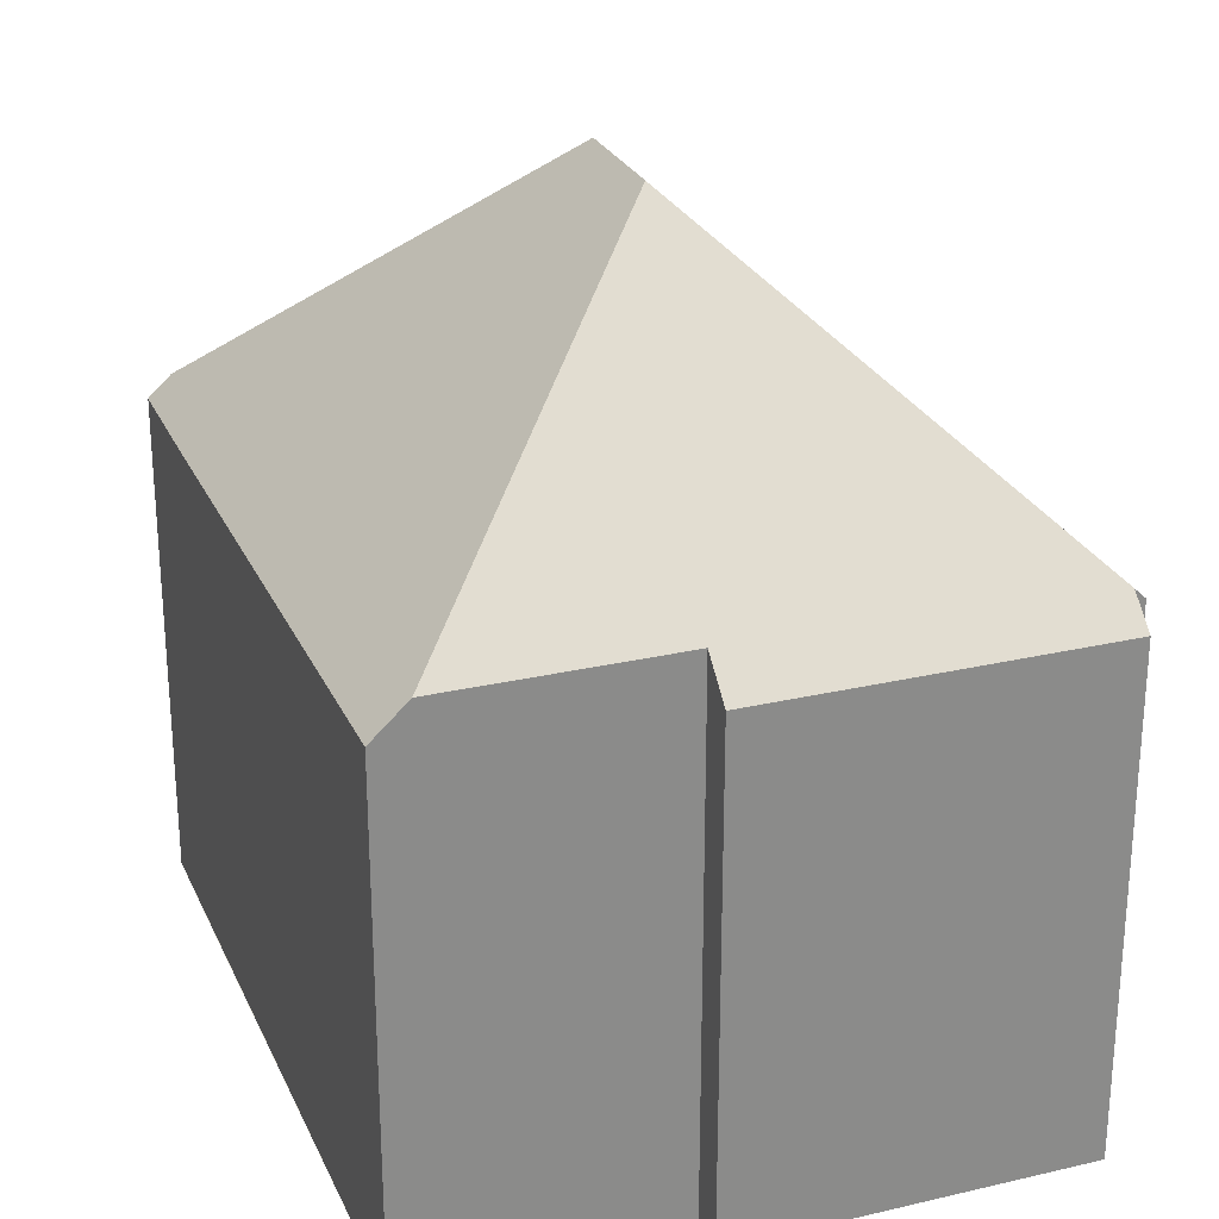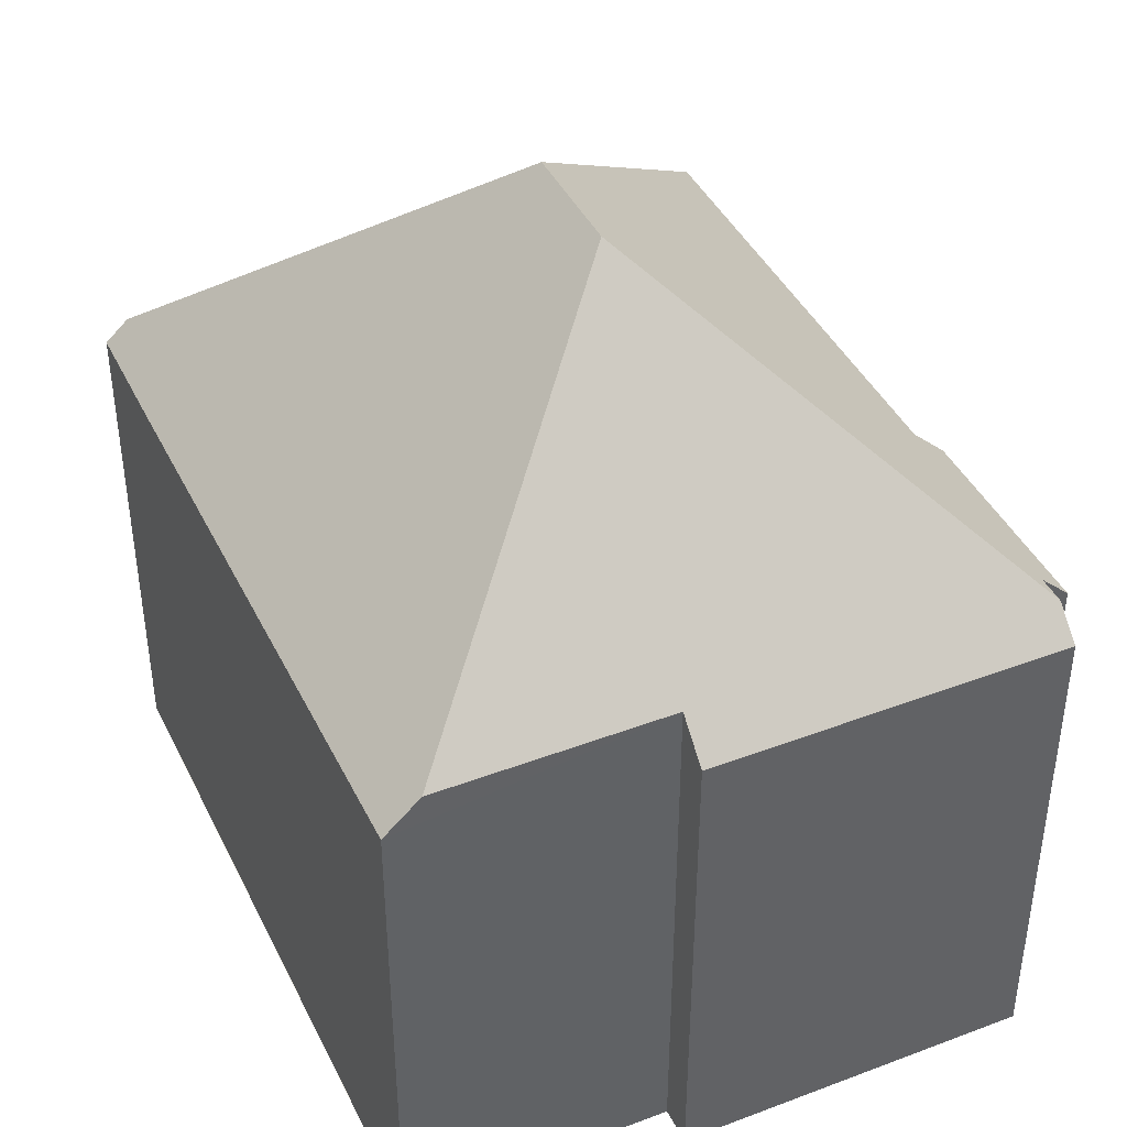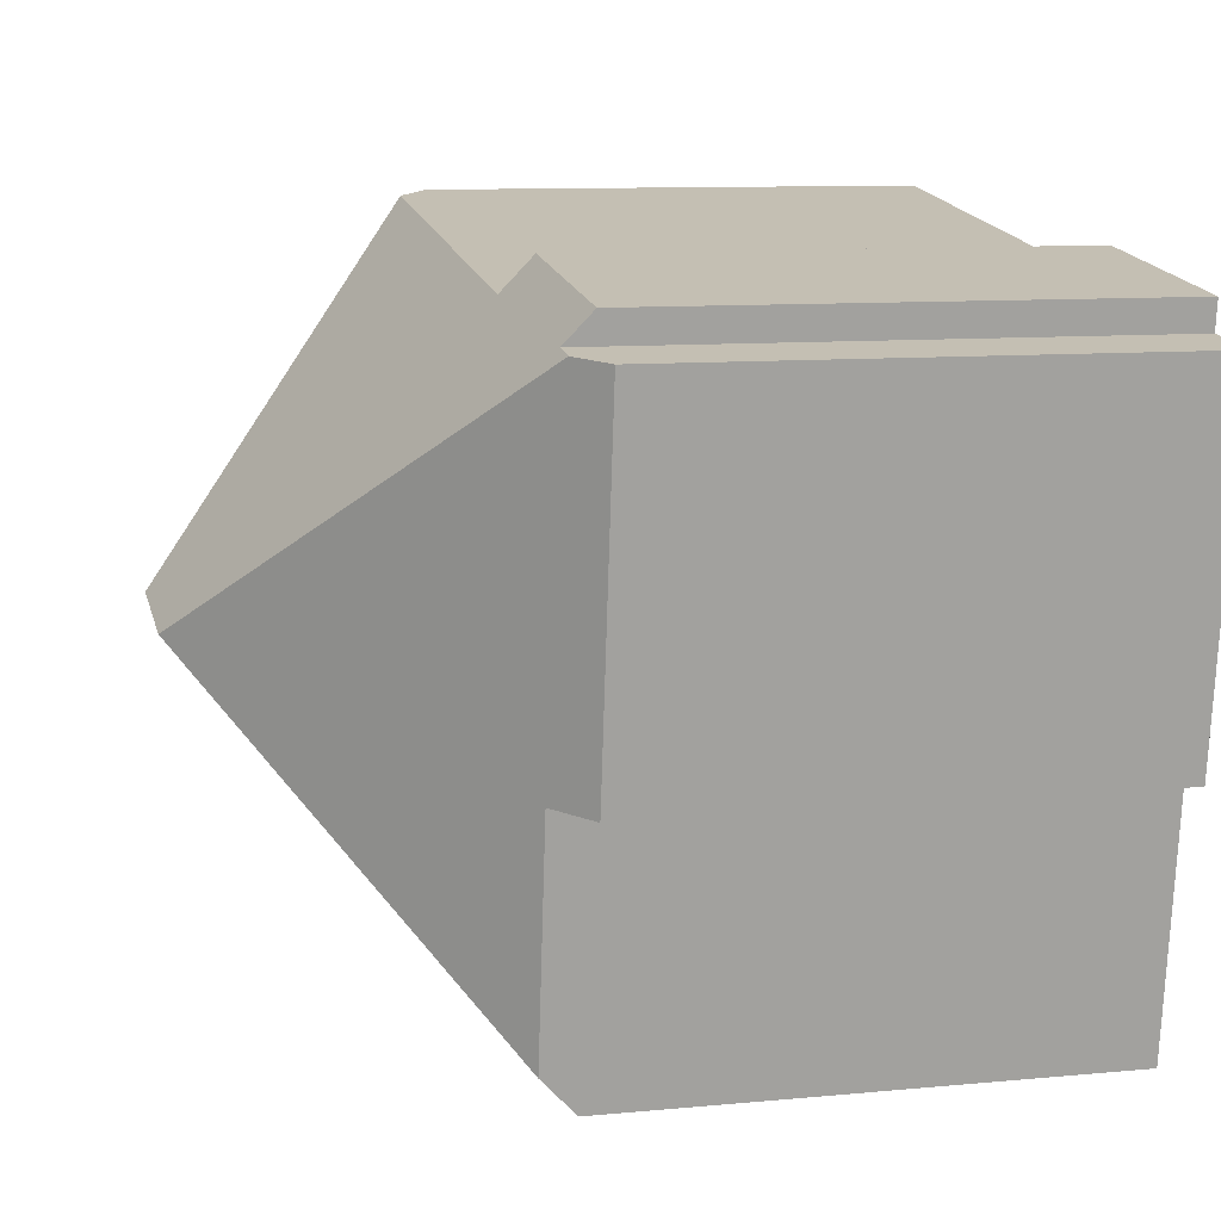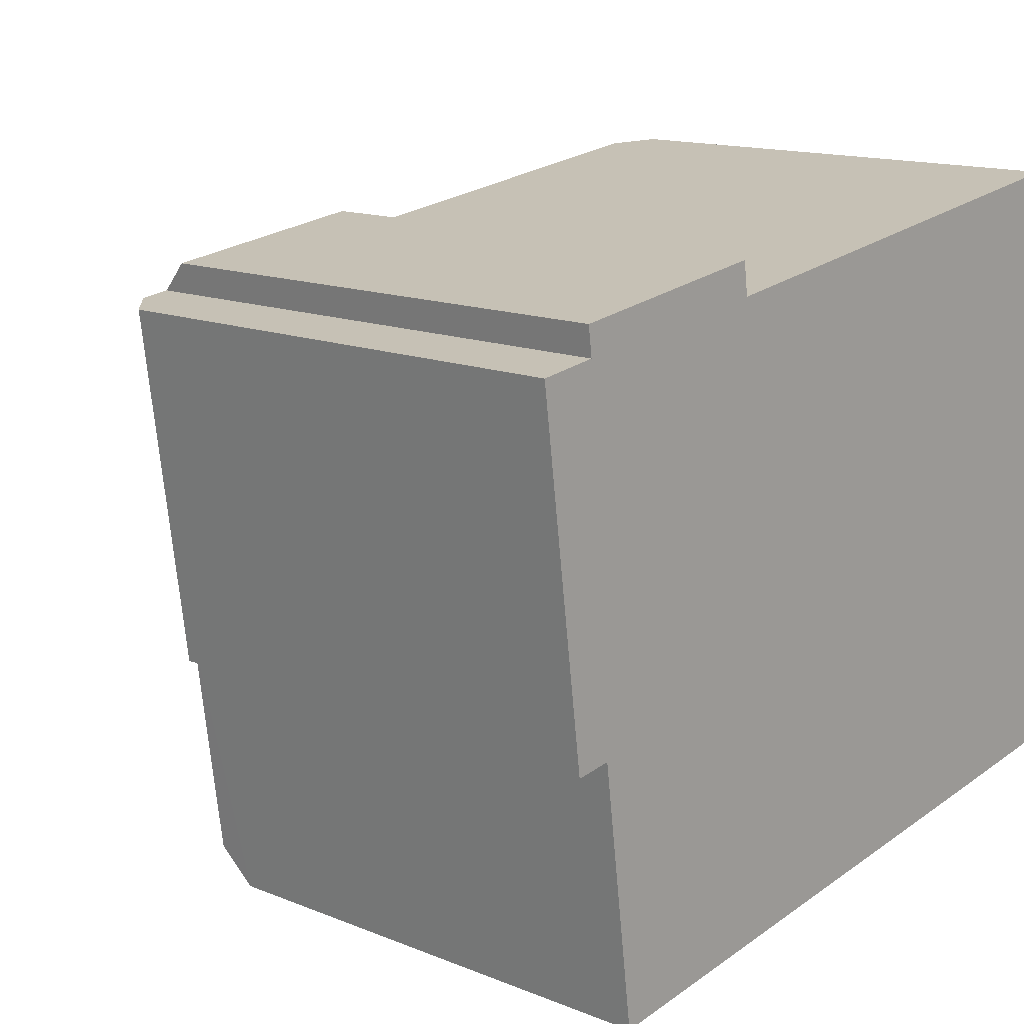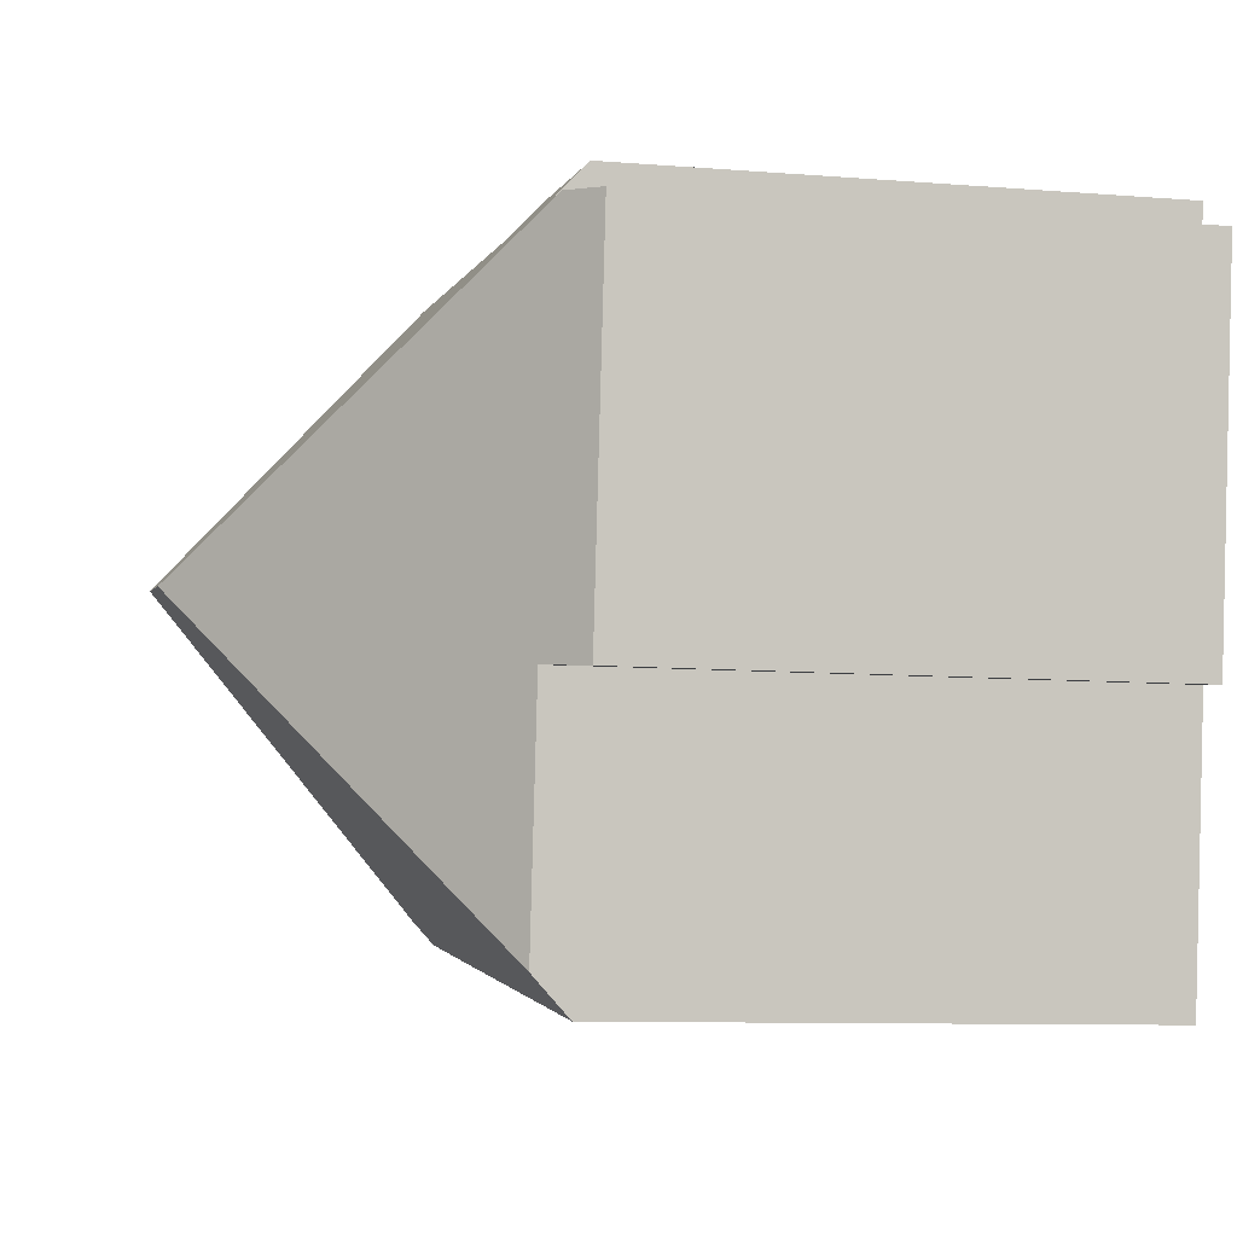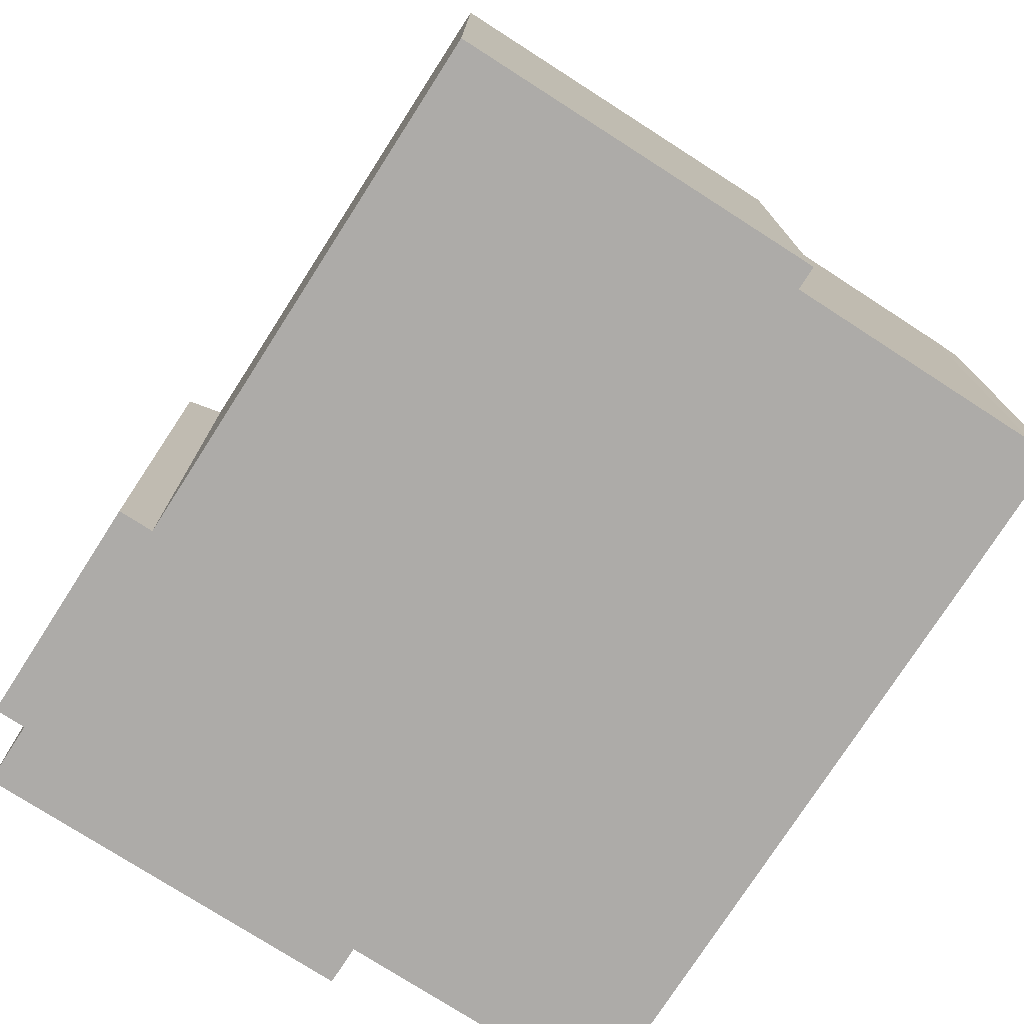
<metadata>
{"format":"obj","ext":"obj","renderer":"f3d","projection":"perspective","resolution":1024,"background":"white","views":[{"elev":26.1,"azim":-117.9,"up":"+Y"},{"elev":41.9,"azim":-122.1,"up":"+Y"},{"elev":10.1,"azim":-103.7,"up":"+Z"},{"elev":14.3,"azim":-48.6,"up":"+Z"},{"elev":-9.2,"azim":-102.0,"up":"+Z"},{"elev":-76.5,"azim":49.7,"up":"+Y"}]}
</metadata>
<code>
v  5.585 10.38 1.366
v  1.225 10.95 0.164
v  1.144 10.39 0.771
v  7.585 16.69 -5.244
v  0.62 10.95 0.083
v  5.677 11.02 0.677
v  15.36 11.01 1.975
v  10.09 16.69 -4.913
v  17.01 10.37 -5.249
v  16.03 10.37 2.066
v  16.55 10.81 -5.312
v  17.2 10.83 -10.36
v  2.398 11.09 -12.03
v  14.45 10.37 -11.22
v  2.499 10.39 -12.78
v  17.27 10.38 -10.84
v  1.759 11.09 -7.27
v  0.989 10.37 -7.373
v  0 10.38 6.353e-16
v  16.55 3.253e-16 -5.312
v  17.01 3.214e-16 -5.249
v  17.27 6.635e-16 -10.84
v  2.499 7.827e-16 -12.78
v  14.45 6.868e-16 -11.22
v  1.759 4.452e-16 -7.27
v  0.989 4.515e-16 -7.373
v  17.2 6.343e-16 -10.36
v  5.677 -4.145e-17 0.677
v  5.585 -8.364e-17 1.366
v  16.03 -1.265e-16 2.066
v  2.398 7.364e-16 -12.03
v  0 0 0
v  1.225 -1.004e-17 0.164
v  1.144 -4.721e-17 0.771
v  0.62 -5.082e-18 0.083
v  15.36 -1.209e-16 1.975
g defaultobject
f 1 2 3
f 2 4 5
f 4 2 6
f 6 2 1
f 4 6 7
f 4 7 8
f 9 7 10
f 7 9 8
f 8 9 11
f 8 11 12
f 13 14 15
f 14 13 4
f 14 4 16
f 16 4 12
f 12 4 8
f 17 4 13
f 4 17 18
f 4 18 5
f 5 18 19
f 9 20 11
f 20 9 21
f 22 14 16
f 14 22 15
f 15 22 23
f 23 22 24
f 25 18 17
f 18 25 26
f 11 27 12
f 27 11 20
f 27 16 12
f 16 27 22
f 1 28 6
f 28 1 29
f 30 9 10
f 9 30 21
f 15 17 13
f 17 15 25
f 25 15 23
f 25 23 31
f 18 32 19
f 32 18 26
f 33 3 2
f 3 33 34
f 19 2 5
f 2 19 33
f 33 19 32
f 33 32 35
f 34 1 3
f 1 34 29
f 28 7 6
f 7 28 10
f 10 28 30
f 30 28 36
f 34 28 29
f 28 34 33
f 36 21 30
f 21 36 28
f 21 28 33
f 21 33 35
f 21 35 32
f 21 32 25
f 25 32 26
f 21 25 20
f 25 27 20
f 27 25 31
f 27 31 22
f 22 31 23
f 22 23 24

</code>
